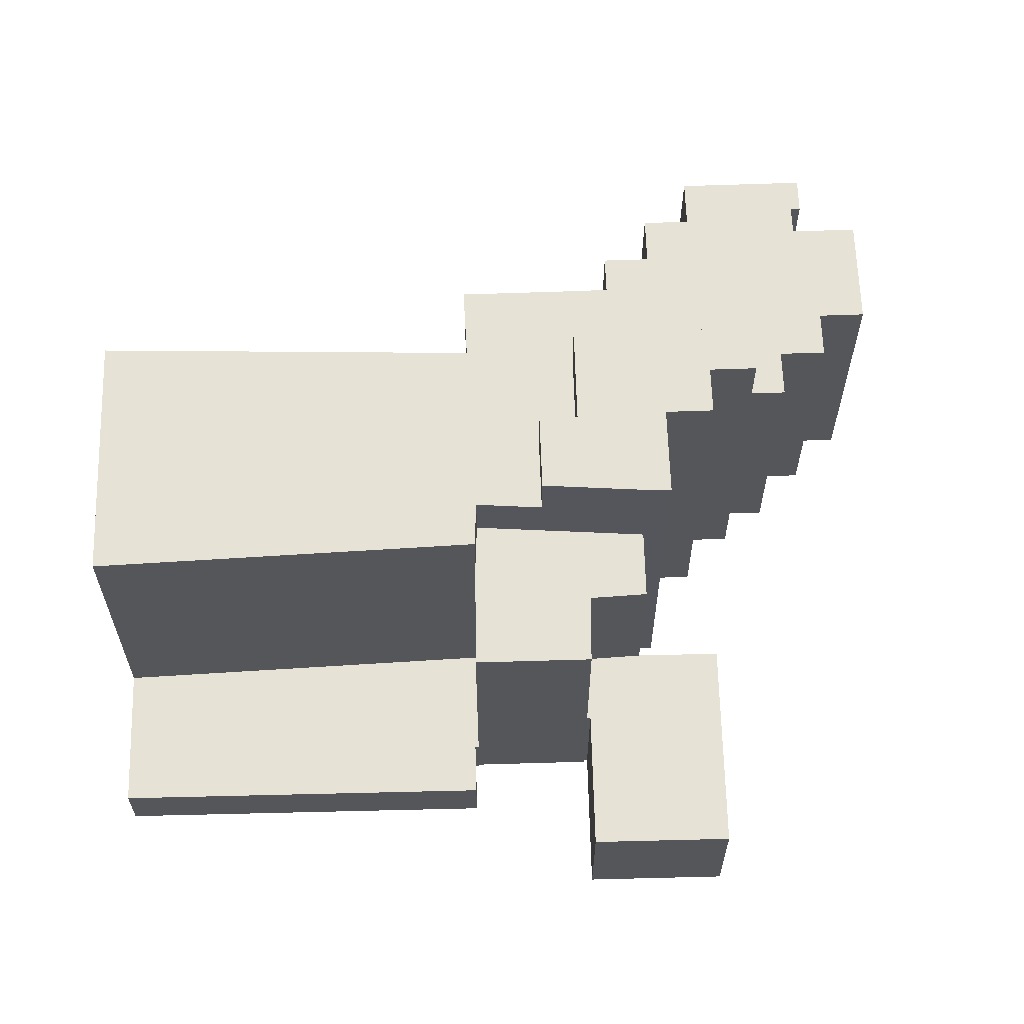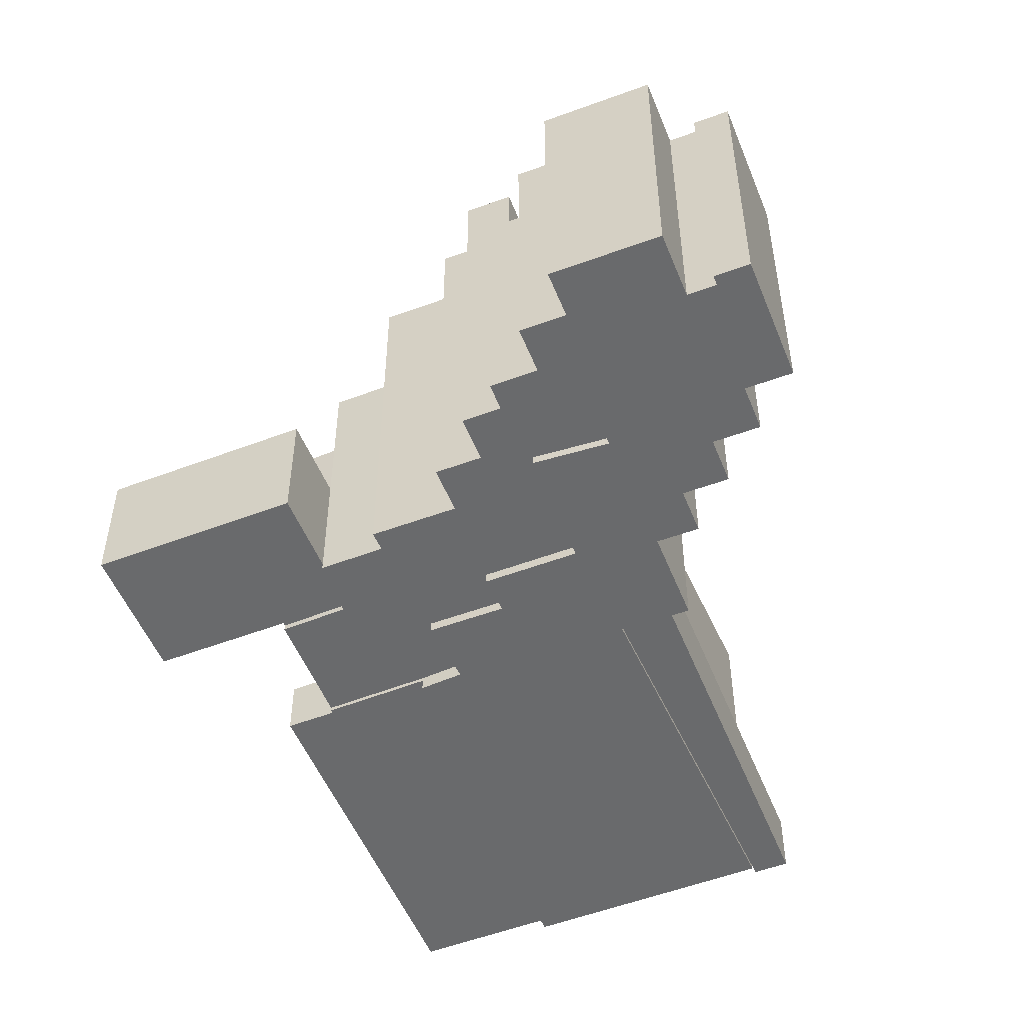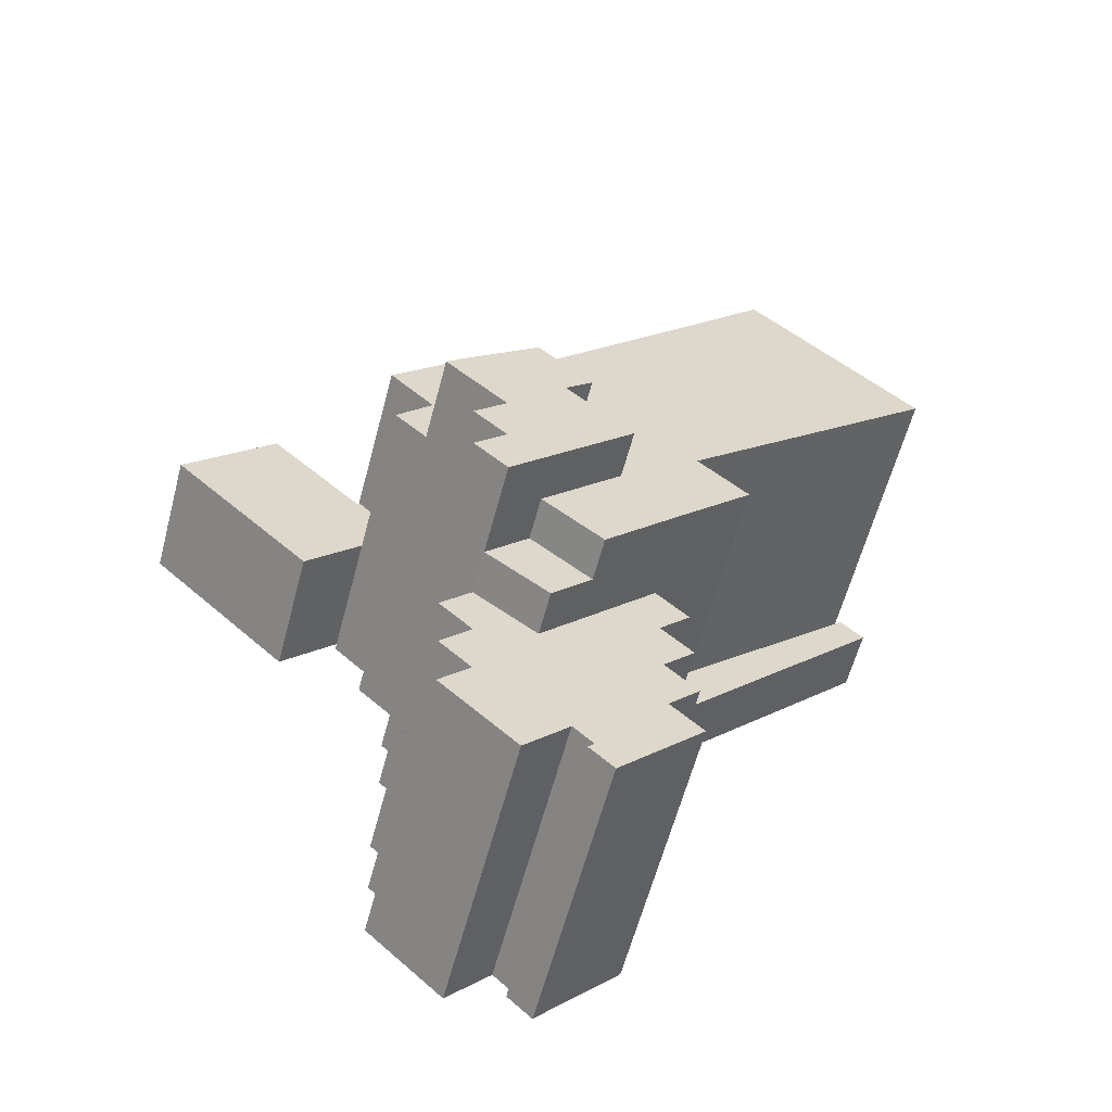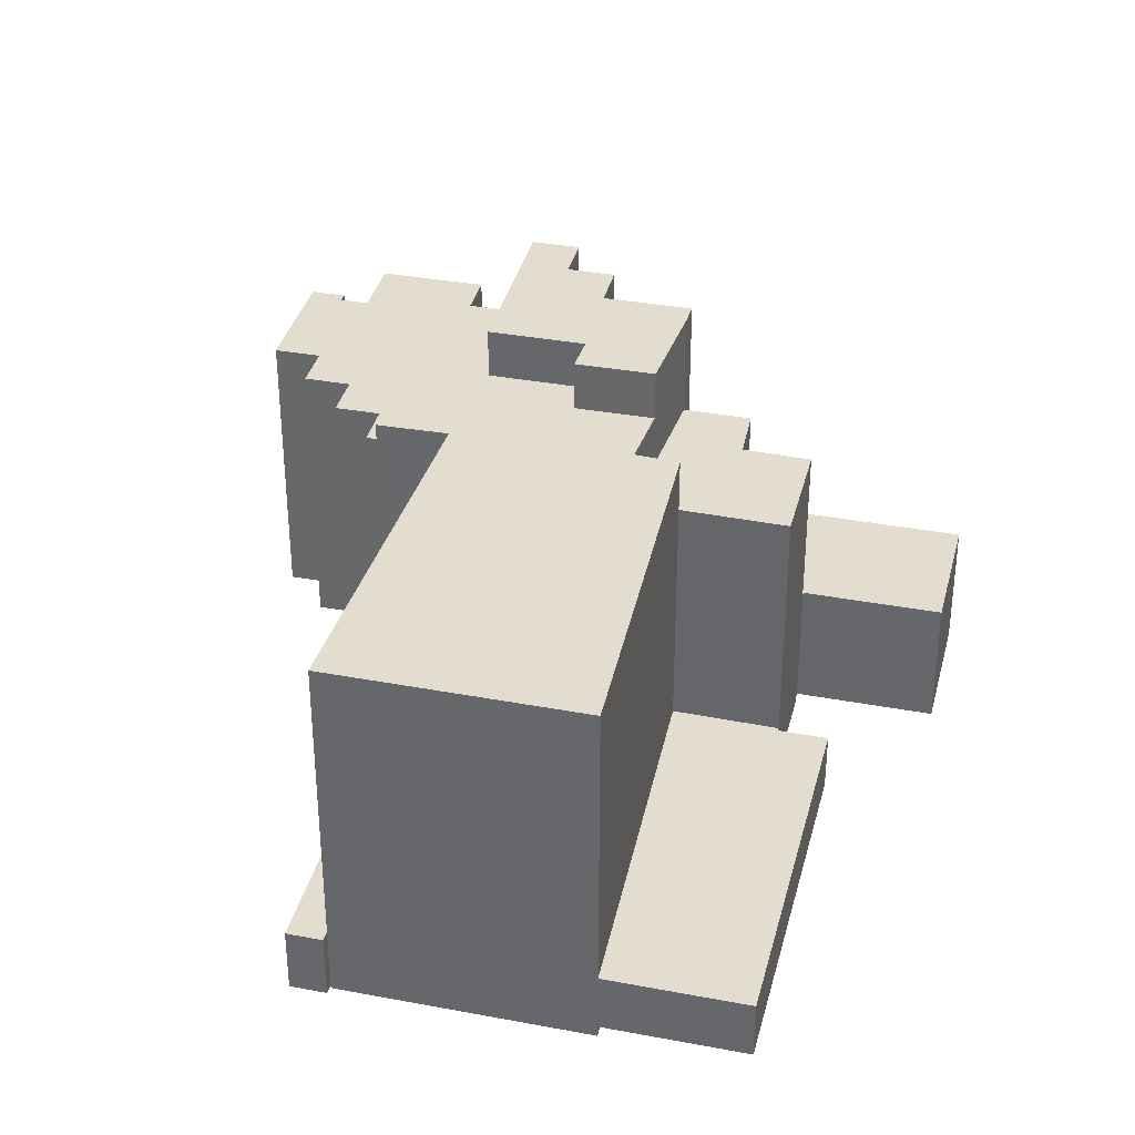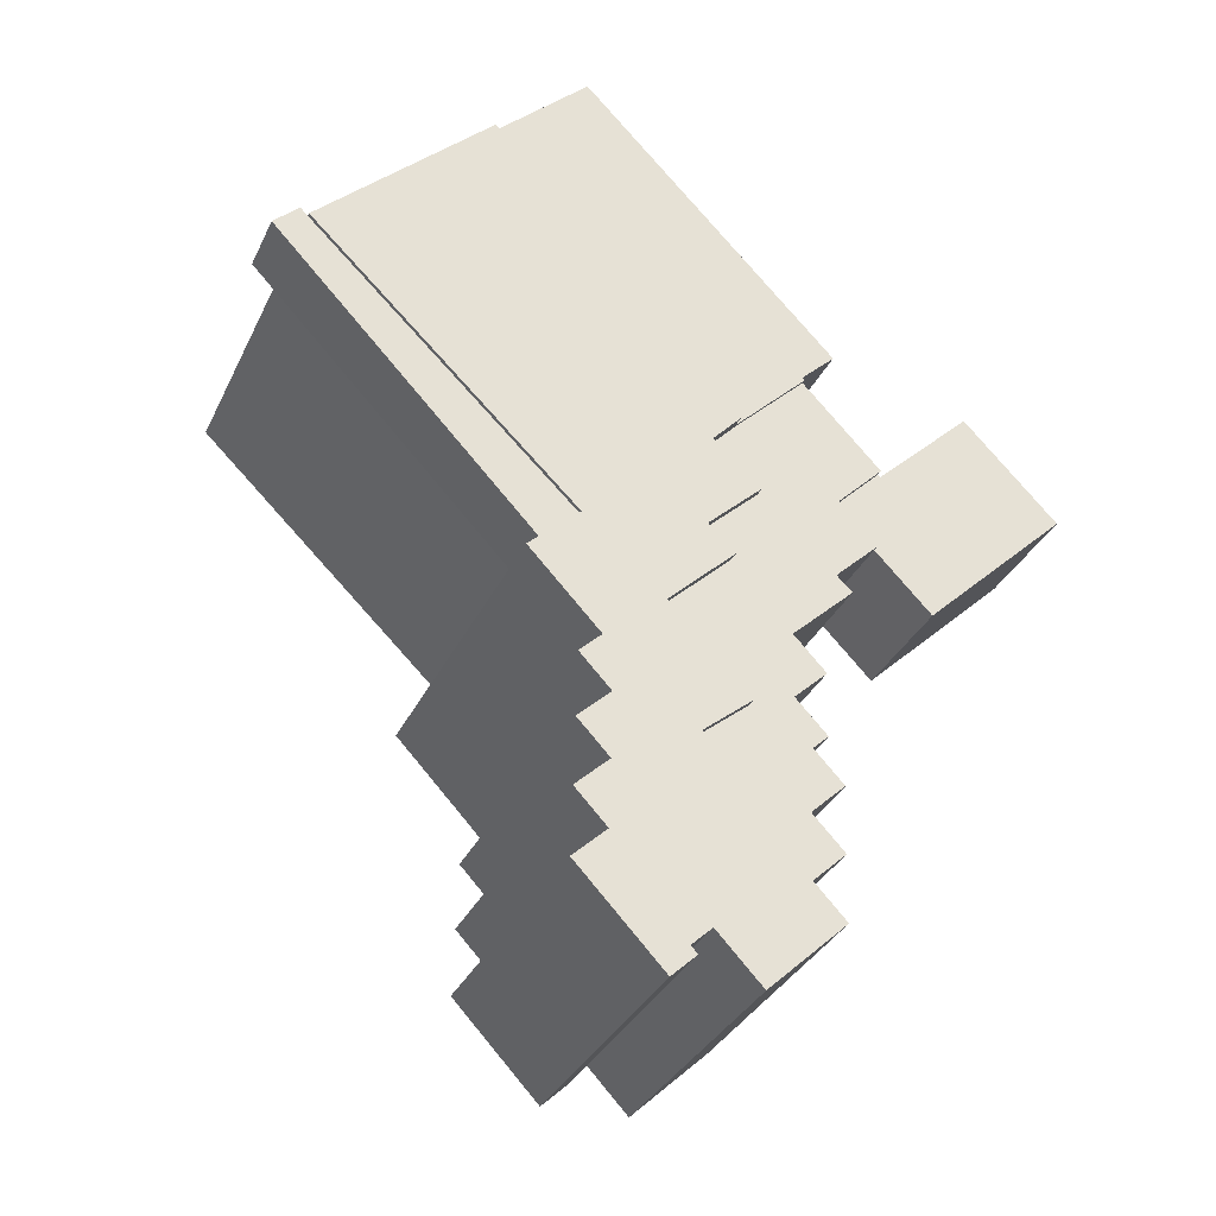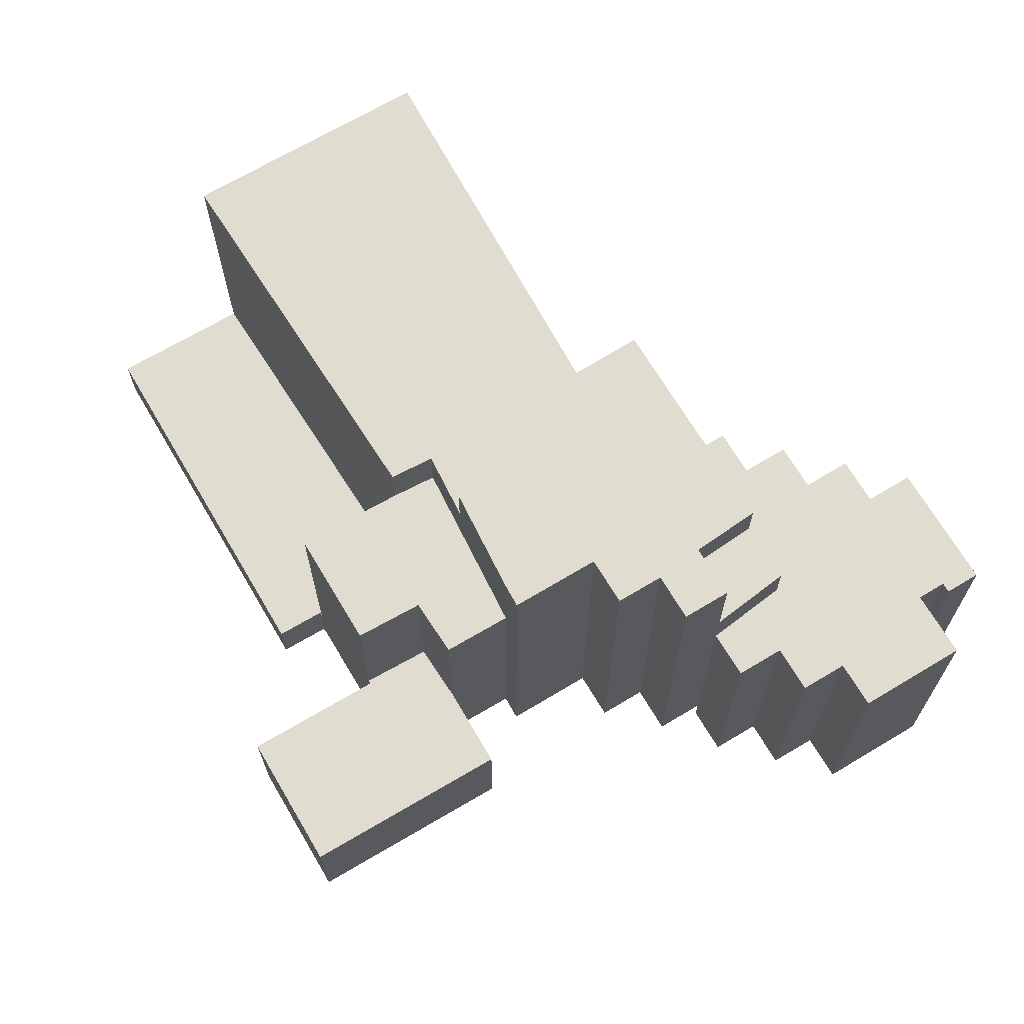
<metadata>
{"format":"obj","ext":"obj","renderer":"f3d","projection":"perspective","resolution":1024,"background":"white","views":[{"elev":63.8,"azim":44.5,"up":"+Y"},{"elev":-52.9,"azim":158.1,"up":"+Y"},{"elev":-60.4,"azim":165.2,"up":"+Z"},{"elev":35.5,"azim":-30.1,"up":"+Y"},{"elev":-32.9,"azim":-22.2,"up":"+Z"},{"elev":69.5,"azim":105.5,"up":"+Y"}]}
</metadata>
<code>
v  11.32 -7.682e-16 12.55
v  9.968 -4.007e-16 6.545
v  14.08 -5.885e-16 9.61
v  7.396 -5.694e-16 9.299
v  17.27 0.1 22.82
v  14.3 0.1 18.01
v  18.3 0.1 21.81
v  12.37 0.1 27.21
v  10.56 0.1 22.17
v  8.824 0.1 23.84
v  14.96 0.1 14.51
v  14.22 0.1 13.81
v  14.84 0.1 10.33
v  16.25 0.1 11.67
v  6.21 0.1 18
v  14.08 0.1 9.61
v  16.36 0.1 15.84
v  11.15 0.4 32.01
v  20.9 0.4 31.45
v  15.86 0.4 36.7
v  17.94 0.4 28.45
v  20.3 0.4 25.75
v  17.27 0.4 22.82
v  9.275 0.4 29.98
v  27.27 0.79 37.3
v  23.93 0.79 21.99
v  33.31 0.79 31.06
v  21.05 0.79 31.29
v  20.9 0.79 31.45
v  17.94 0.79 28.45
v  20.3 0.79 25.75
v  14.08 -1.84 9.61
v  14.67 -1.84 6.107
v  16.11 -1.84 7.47
v  9.967 -1.84 6.545
v  13.93 -1.84 5.407
v  14.59 -1.84 1.965
v  13.85 -1.84 1.264
v  14.47 -1.84 -2.196
v  10.88 -1.84 -5.602
v  2.504 -1.84 14.54
v  7.988 -1.84 -2.554
v  6.667 -1.84 -3.806
v  0.3631 -1.84 12.51
v  2.365 -1.84 10.4
v  15.87 -1.84 -0.869
v  15.96 -1.84 3.265
v  5.483 -1.84 -5.783
v  7.093 -1.84 -4.256
v  2.289 -1.84 6.248
v  0.2534 -1.84 8.396
v  0.127 -1.84 4.198
v  2.163 -1.84 2.05
v  0 -1.84 -1.127e-16
v  -15.96 -0.34 39.01
v  -1.395 -0.34 20.37
v  1.031 -0.34 22.58
v  -18.04 -0.34 37.92
v  -16.43 -0.34 39.49
v  15.86 0.14 36.7
v  -4.788 0.14 49.84
v  11.15 0.14 32.01
v  -3.001 0.14 51.57
v  15.71 0.14 36.86
v  1.518 0.14 55.95
v  17.93 0.14 39.02
v  11.32 -0.58 12.55
v  2.504 -0.58 14.54
v  7.396 -0.58 9.299
v  -2.252 -0.58 19.56
v  6.21 -0.58 18
v  -1.395 -0.58 20.37
v  10.56 -0.58 22.17
v  1.031 -0.58 22.58
v  -15.96 -0.58 39.01
v  8.824 -0.58 23.84
v  12.37 -0.58 27.21
v  9.275 -0.58 29.98
v  11.15 -0.58 32.01
v  -4.788 -0.58 49.84
v  17.94 8.793 28.45
v  23.93 8.793 21.99
v  20.3 8.793 25.75
v  20.9 8.793 31.45
v  21.05 8.793 31.29
v  33.31 8.793 31.06
v  27.27 8.793 37.3
v  10.88 16.51 -5.602
v  7.988 16.51 -2.554
v  14.47 16.51 -2.197
v  16.11 16.51 7.469
v  9.968 16.51 6.544
v  14.08 16.51 9.61
v  14.67 16.51 6.106
v  2.29 16.51 6.248
v  0.1274 16.51 4.198
v  13.93 16.51 5.406
v  15.96 16.51 3.265
v  2.163 16.51 2.049
v  14.59 16.51 1.965
v  0.0003909 16.51 -0.0005818
v  13.85 16.51 1.264
v  15.87 16.51 -0.8695
v  6.668 16.51 -3.806
v  5.483 16.51 -5.784
v  7.094 16.51 -4.256
v  0.3634 16.51 12.51
v  2.505 16.51 14.54
v  2.366 16.51 10.4
v  0.2538 16.51 8.395
v  -15.96 3.728 39.01
v  -18.04 3.728 37.92
v  -16.43 3.728 39.49
v  -1.395 3.728 20.37
v  1.031 3.728 22.58
v  11.15 3.824 32.01
v  15.71 3.824 36.86
v  15.86 3.824 36.7
v  1.518 3.824 55.95
v  17.93 3.824 39.02
v  -3.001 3.824 51.57
v  -4.788 3.824 49.84
v  7.396 22.18 9.299
v  6.21 22.18 18
v  11.33 22.18 12.54
v  2.505 22.18 14.54
v  9.276 22.18 29.98
v  12.37 22.18 27.21
v  8.825 22.18 23.84
v  10.56 22.18 22.17
v  -2.251 22.18 19.55
v  1.031 22.18 22.58
v  11.15 22.18 32.01
v  -1.395 22.18 20.37
v  -4.788 22.18 49.84
v  -15.96 22.18 39.01
v  11.33 19.38 12.55
v  9.968 19.38 6.544
v  7.396 19.38 9.299
v  14.08 19.38 9.61
v  17.27 25.24 22.82
v  8.825 25.24 23.84
v  12.37 25.24 27.21
v  10.56 25.24 22.17
v  6.21 25.24 18
v  18.3 25.24 21.81
v  14.3 25.24 18.01
v  14.08 25.24 9.609
v  14.22 25.24 13.81
v  14.96 25.24 14.51
v  16.36 25.24 15.84
v  16.25 25.24 11.67
v  14.84 25.24 10.33
v  11.15 18.86 32.01
v  17.27 18.86 22.82
v  9.276 18.86 29.98
v  15.86 18.86 36.7
v  17.94 18.86 28.45
v  20.9 18.86 31.45
v  20.3 18.86 25.75
g defaultobject
f 1 2 3
f 2 1 4
f 5 6 7
f 6 5 8
f 6 8 9
f 9 8 10
f 6 9 11
f 11 9 12
f 12 13 14
f 13 12 9
f 13 9 15
f 13 15 16
f 11 17 6
f 18 19 20
f 19 18 21
f 21 18 22
f 22 18 23
f 23 18 24
f 25 26 27
f 26 25 28
f 26 28 29
f 26 29 30
f 26 30 31
f 32 33 34
f 33 32 35
f 33 35 36
f 36 35 37
f 37 35 38
f 38 35 39
f 39 35 40
f 40 35 41
f 40 41 42
f 42 41 43
f 44 45 41
f 39 46 38
f 37 47 36
f 43 48 49
f 48 43 41
f 48 41 45
f 48 45 50
f 50 45 51
f 52 53 50
f 48 53 54
f 53 48 50
f 55 56 57
f 56 55 58
f 58 55 59
f 60 61 62
f 61 60 63
f 63 60 64
f 63 64 65
f 65 64 66
f 67 68 69
f 68 67 70
f 70 67 71
f 70 71 72
f 72 71 73
f 72 73 74
f 74 73 75
f 75 73 76
f 75 76 77
f 75 77 78
f 75 78 79
f 75 79 80
f 81 82 83
f 82 81 84
f 82 84 85
f 82 85 86
f 86 85 87
f 88 89 90
f 91 92 93
f 92 91 94
f 92 94 95
f 95 94 96
f 96 94 97
f 96 97 98
f 96 98 99
f 99 98 100
f 99 100 101
f 101 100 102
f 101 102 103
f 101 103 89
f 101 89 104
f 101 104 105
f 89 103 90
f 105 104 106
f 92 107 108
f 107 92 109
f 109 92 110
f 110 92 95
f 111 112 113
f 112 111 114
f 114 111 115
f 116 117 118
f 117 119 120
f 119 117 116
f 119 116 121
f 121 116 122
f 123 124 125
f 124 123 126
f 127 128 129
f 124 129 130
f 129 124 126
f 129 126 131
f 129 131 127
f 127 131 132
f 127 132 133
f 132 131 134
f 132 135 133
f 135 132 136
f 137 138 139
f 138 137 140
f 141 142 143
f 142 141 144
f 144 141 145
f 145 141 146
f 145 146 147
f 145 147 148
f 148 147 149
f 149 147 150
f 150 147 151
f 148 149 152
f 148 152 153
f 154 155 156
f 155 154 157
f 155 157 158
f 158 157 159
f 160 155 158
f 36 94 33
f 94 36 97
f 47 97 36
f 97 47 98
f 37 98 47
f 98 37 100
f 38 100 37
f 100 38 102
f 46 102 38
f 102 46 103
f 39 103 46
f 103 39 90
f 40 90 39
f 90 40 88
f 89 40 42
f 40 89 88
f 43 89 42
f 89 43 104
f 49 104 43
f 104 49 106
f 48 106 49
f 106 48 105
f 101 48 54
f 48 101 105
f 99 54 53
f 54 99 101
f 96 53 52
f 53 96 99
f 95 52 50
f 52 95 96
f 110 50 51
f 50 110 95
f 109 51 45
f 51 109 110
f 107 45 44
f 45 107 109
f 108 44 41
f 44 108 107
f 35 108 41
f 108 35 92
f 93 35 32
f 35 93 92
f 57 111 55
f 111 57 115
f 56 115 57
f 115 56 114
f 112 56 58
f 56 112 114
f 113 58 59
f 58 113 112
f 55 113 59
f 113 55 111
f 62 118 60
f 118 62 116
f 122 62 61
f 62 122 116
f 121 61 63
f 61 121 122
f 119 63 65
f 63 119 121
f 66 119 65
f 119 66 120
f 64 120 66
f 120 64 117
f 60 117 64
f 117 60 118
f 69 125 67
f 125 69 123
f 126 69 68
f 69 126 123
f 131 68 70
f 68 131 126
f 134 70 72
f 70 134 131
f 132 72 74
f 72 132 134
f 136 74 75
f 74 136 132
f 135 75 80
f 75 135 136
f 79 135 80
f 135 79 133
f 78 133 79
f 133 78 127
f 77 127 78
f 127 77 128
f 76 128 77
f 128 76 129
f 73 129 76
f 129 73 130
f 71 130 73
f 130 71 124
f 67 124 71
f 124 67 125
f 3 137 1
f 137 3 140
f 2 140 3
f 140 2 138
f 139 2 4
f 2 139 138
f 137 4 1
f 4 137 139
f 5 143 8
f 143 5 141
f 7 141 5
f 141 7 146
f 6 146 7
f 146 6 147
f 17 147 6
f 147 17 151
f 11 151 17
f 151 11 150
f 12 150 11
f 150 12 149
f 14 149 12
f 149 14 152
f 13 152 14
f 152 13 153
f 16 153 13
f 153 16 148
f 145 16 15
f 16 145 148
f 144 15 9
f 15 144 145
f 142 9 10
f 9 142 144
f 143 10 8
f 10 143 142
f 157 18 20
f 18 157 154
f 19 157 20
f 157 19 159
f 21 159 19
f 159 21 158
f 22 158 21
f 158 22 160
f 23 160 22
f 160 23 155
f 156 23 24
f 23 156 155
f 154 24 18
f 24 154 156
f 28 84 29
f 84 28 85
f 87 28 25
f 28 87 85
f 27 87 25
f 87 27 86
f 26 86 27
f 86 26 82
f 83 26 31
f 26 83 82
f 81 31 30
f 31 81 83
f 84 30 29
f 30 84 81
f 34 93 32
f 93 34 91
f 33 91 34
f 91 33 94

</code>
